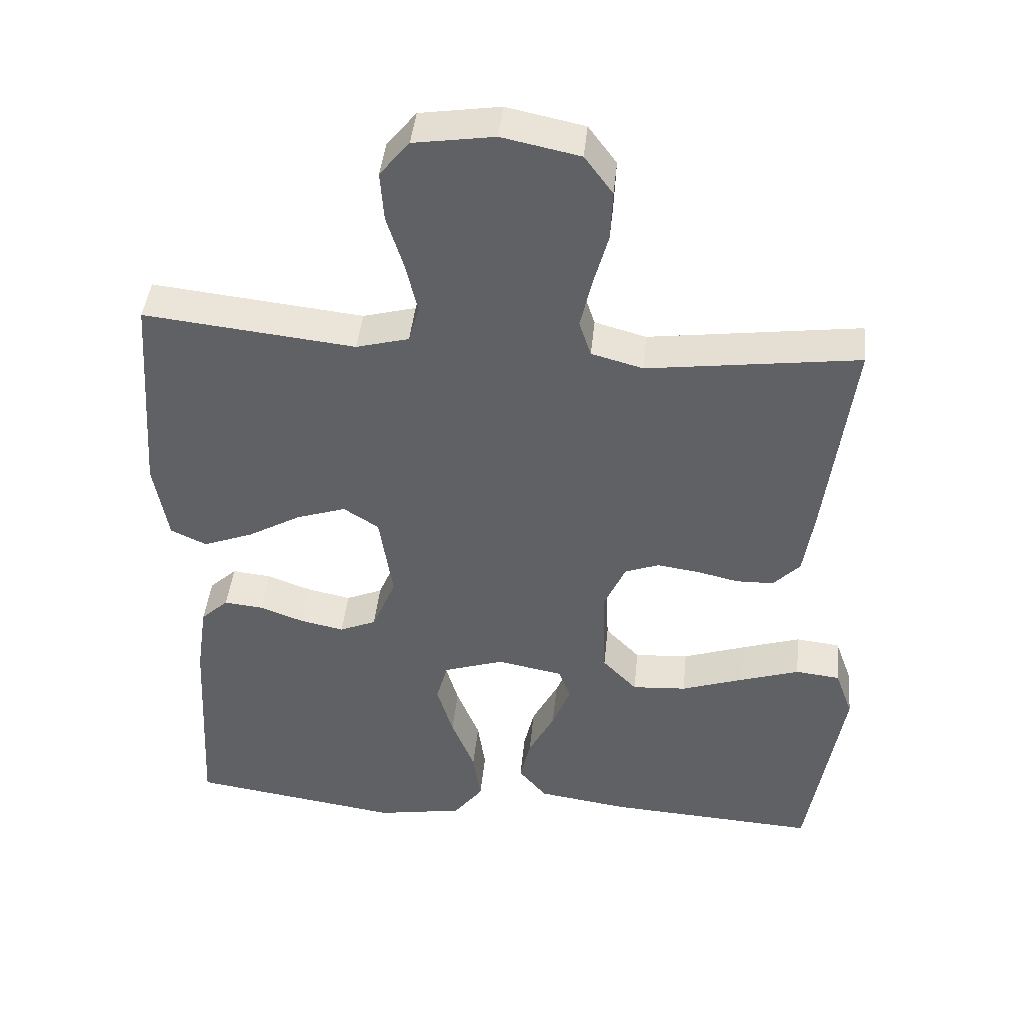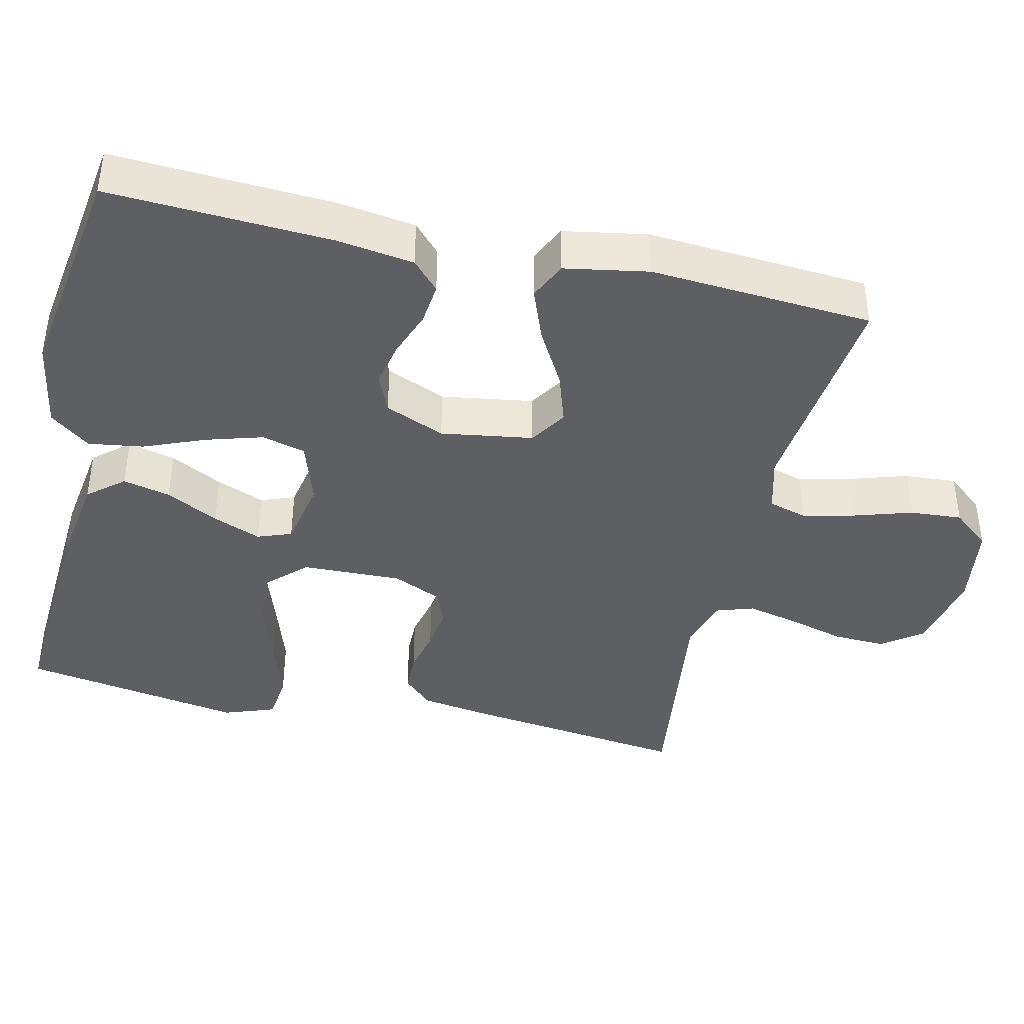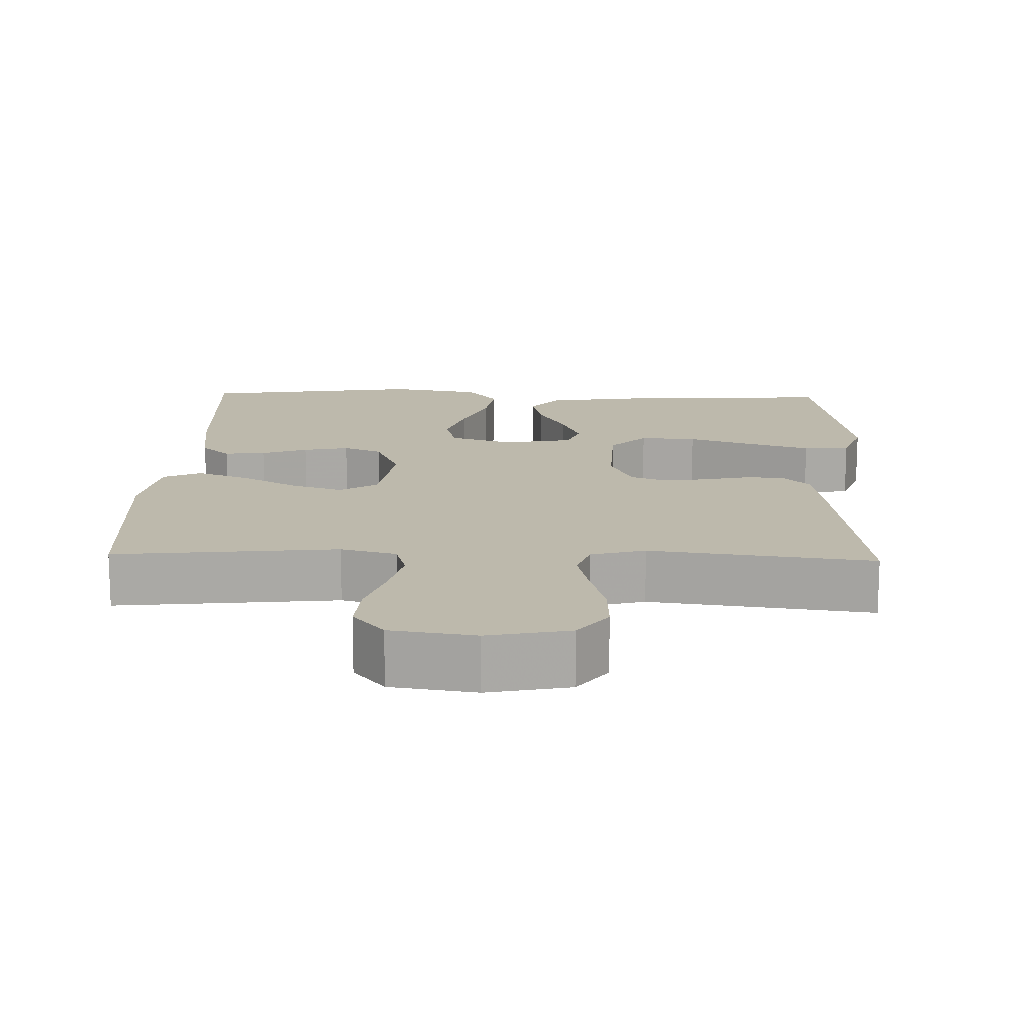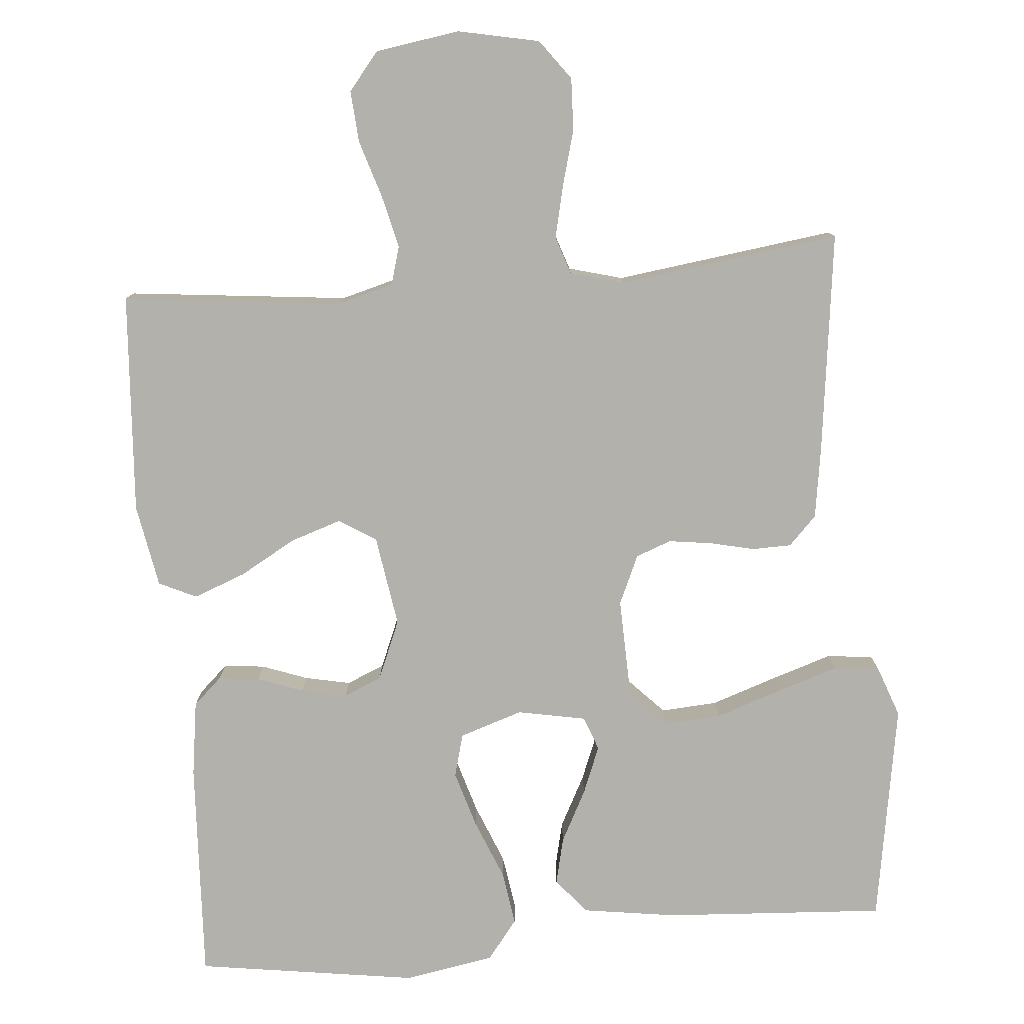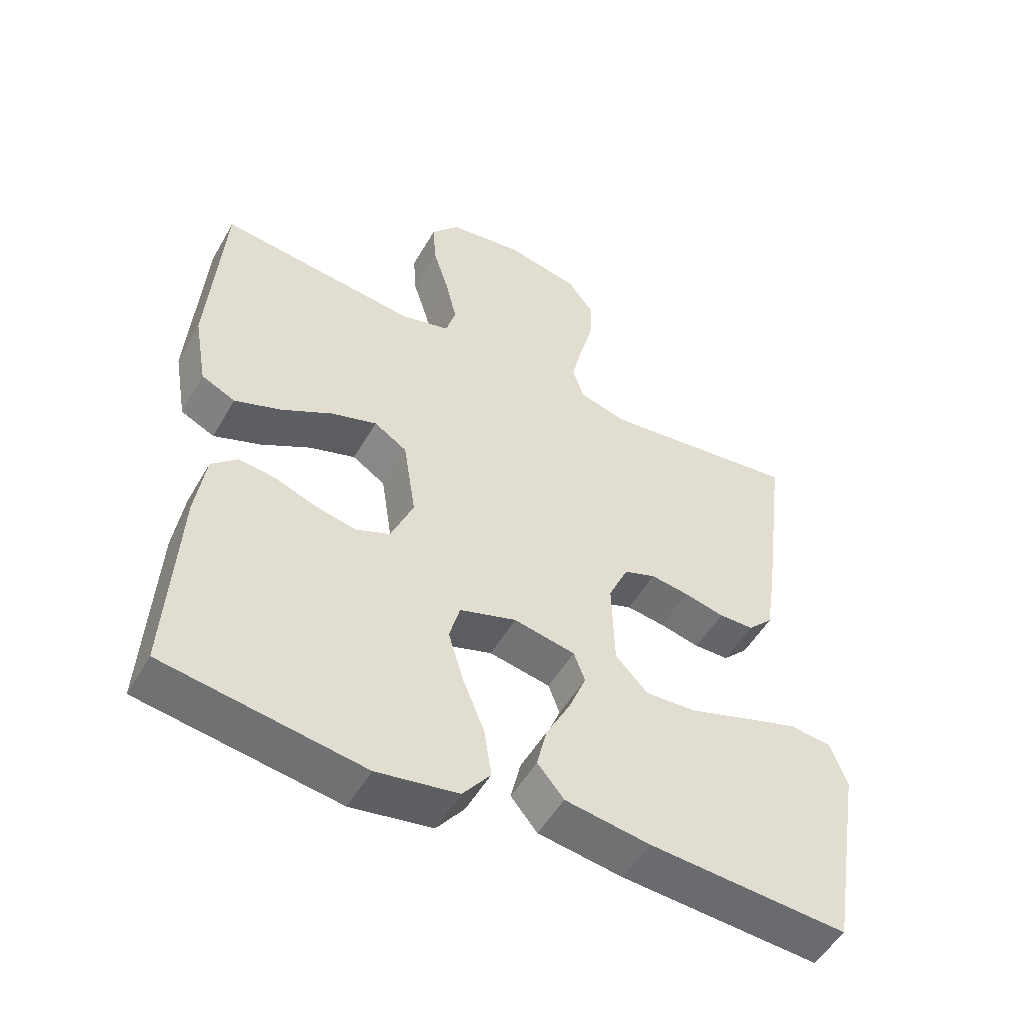
<metadata>
{"format":"obj","ext":"obj","renderer":"f3d","projection":"perspective","resolution":1024,"background":"white","views":[{"elev":43.0,"azim":5.7,"up":"+Z"},{"elev":-40.8,"azim":-102.9,"up":"+Y"},{"elev":15.0,"azim":1.8,"up":"+Y"},{"elev":-78.9,"azim":5.0,"up":"+Y"},{"elev":-52.0,"azim":-29.3,"up":"+Z"}]}
</metadata>
<code>
v -0.5 0.07 0.5
v -0.2 0.07 0.467
v -0.125 0.07 0.487
v -0.11 0.07 0.539
v -0.127 0.07 0.611
v -0.151 0.07 0.688
v -0.156 0.07 0.758
v -0.114 0.07 0.809
v 0 0.07 0.826
v 0.11 0.07 0.803
v 0.15 0.07 0.749
v 0.147 0.07 0.678
v 0.126 0.07 0.602
v 0.11 0.07 0.532
v 0.127 0.07 0.481
v 0.2 0.07 0.461
v 0.5 0.07 0.5
v 0.462 0.07 0.2
v 0.447 0.07 0.103
v 0.409 0.07 0.064
v 0.356 0.07 0.063
v 0.295 0.07 0.077
v 0.237 0.07 0.085
v 0.189 0.07 0.067
v 0.159 0.07 0
v 0.163 0.07 -0.135
v 0.212 0.07 -0.186
v 0.289 0.07 -0.181
v 0.378 0.07 -0.151
v 0.462 0.07 -0.124
v 0.525 0.07 -0.131
v 0.55 0.07 -0.2
v 0.5 0.07 -0.5
v 0.2 0.07 -0.481
v 0.072 0.07 -0.462
v 0.032 0.07 -0.414
v 0.047 0.07 -0.35
v 0.084 0.07 -0.279
v 0.11 0.07 -0.214
v 0.093 0.07 -0.168
v 0 0.07 -0.15
v -0.086 0.07 -0.178
v -0.102 0.07 -0.237
v -0.079 0.07 -0.314
v -0.046 0.07 -0.396
v -0.035 0.07 -0.47
v -0.077 0.07 -0.524
v -0.2 0.07 -0.545
v -0.5 0.07 -0.5
v -0.484 0.07 -0.2
v -0.469 0.07 -0.097
v -0.43 0.07 -0.061
v -0.374 0.07 -0.067
v -0.312 0.07 -0.09
v -0.25 0.07 -0.103
v -0.198 0.07 -0.081
v -0.164 0.07 0
v -0.183 0.07 0.124
v -0.233 0.07 0.156
v -0.303 0.07 0.133
v -0.379 0.07 0.09
v -0.45 0.07 0.063
v -0.501 0.07 0.087
v -0.521 0.07 0.2
v -0.5 0 0.5
v -0.2 0 0.467
v -0.125 0 0.487
v -0.11 0 0.539
v -0.127 0 0.611
v -0.151 0 0.688
v -0.156 0 0.758
v -0.114 0 0.809
v 0 0 0.826
v 0.11 0 0.803
v 0.15 0 0.749
v 0.147 0 0.678
v 0.126 0 0.602
v 0.11 0 0.532
v 0.127 0 0.481
v 0.2 0 0.461
v 0.5 0 0.5
v 0.462 0 0.2
v 0.447 0 0.103
v 0.409 0 0.064
v 0.356 0 0.063
v 0.295 0 0.077
v 0.237 0 0.085
v 0.189 0 0.067
v 0.159 0 0
v 0.163 0 -0.135
v 0.212 0 -0.186
v 0.289 0 -0.181
v 0.378 0 -0.151
v 0.462 0 -0.124
v 0.525 0 -0.131
v 0.55 0 -0.2
v 0.5 0 -0.5
v 0.2 0 -0.481
v 0.072 0 -0.462
v 0.032 0 -0.414
v 0.047 0 -0.35
v 0.084 0 -0.279
v 0.11 0 -0.214
v 0.093 0 -0.168
v 0 0 -0.15
v -0.086 0 -0.178
v -0.102 0 -0.237
v -0.079 0 -0.314
v -0.046 0 -0.396
v -0.035 0 -0.47
v -0.077 0 -0.524
v -0.2 0 -0.545
v -0.5 0 -0.5
v -0.484 0 -0.2
v -0.469 0 -0.097
v -0.43 0 -0.061
v -0.374 0 -0.067
v -0.312 0 -0.09
v -0.25 0 -0.103
v -0.198 0 -0.081
v -0.164 0 0
v -0.183 0 0.124
v -0.233 0 0.156
v -0.303 0 0.133
v -0.379 0 0.09
v -0.45 0 0.063
v -0.501 0 0.087
v -0.521 0 0.2
f 64 1 2
f 63 64 2
f 62 63 2
f 61 62 2
f 60 61 2
f 59 60 2 3
f 58 59 3
f 57 58 3 4
f 52 53 54
f 51 52 54
f 50 51 54
f 49 50 54
f 48 49 54
f 47 48 54
f 46 47 54
f 45 46 54
f 44 45 54
f 43 44 54 55
f 42 43 55 56
f 36 37 38
f 35 36 38
f 34 35 38
f 33 34 38
f 32 33 38
f 31 32 38
f 30 31 38
f 29 30 38
f 28 29 38
f 27 28 38 39
f 26 27 39 40
f 20 21 22
f 19 20 22
f 18 19 22
f 17 18 22
f 16 17 22
f 15 16 22 23
f 14 15 23 24
f 11 12 13
f 10 11 13
f 9 10 13
f 8 9 13
f 7 8 13
f 6 7 13
f 5 6 13
f 4 5 13 14
f 14 24 25
f 4 14 25
f 57 4 25
f 56 57 25
f 42 56 25
f 41 42 25
f 25 26 40 41
f 66 65 128
f 66 128 127
f 66 127 126
f 66 126 125
f 66 125 124
f 67 66 124 123
f 67 123 122
f 68 67 122 121
f 118 117 116
f 118 116 115
f 118 115 114
f 118 114 113
f 118 113 112
f 118 112 111
f 118 111 110
f 118 110 109
f 118 109 108
f 119 118 108 107
f 120 119 107 106
f 102 101 100
f 102 100 99
f 102 99 98
f 102 98 97
f 102 97 96
f 102 96 95
f 102 95 94
f 102 94 93
f 102 93 92
f 103 102 92 91
f 104 103 91 90
f 86 85 84
f 86 84 83
f 86 83 82
f 86 82 81
f 86 81 80
f 87 86 80 79
f 88 87 79 78
f 77 76 75
f 77 75 74
f 77 74 73
f 77 73 72
f 77 72 71
f 77 71 70
f 77 70 69
f 78 77 69 68
f 89 88 78
f 89 78 68
f 89 68 121
f 89 121 120
f 89 120 106
f 89 106 105
f 105 104 90 89
f 1 65 66 2
f 2 66 67 3
f 3 67 68 4
f 4 68 69 5
f 5 69 70 6
f 6 70 71 7
f 7 71 72 8
f 8 72 73 9
f 9 73 74 10
f 10 74 75 11
f 11 75 76 12
f 12 76 77 13
f 13 77 78 14
f 14 78 79 15
f 15 79 80 16
f 16 80 81 17
f 17 81 82 18
f 18 82 83 19
f 19 83 84 20
f 20 84 85 21
f 21 85 86 22
f 22 86 87 23
f 23 87 88 24
f 24 88 89 25
f 25 89 90 26
f 26 90 91 27
f 27 91 92 28
f 28 92 93 29
f 29 93 94 30
f 30 94 95 31
f 31 95 96 32
f 32 96 97 33
f 33 97 98 34
f 34 98 99 35
f 35 99 100 36
f 36 100 101 37
f 37 101 102 38
f 38 102 103 39
f 39 103 104 40
f 40 104 105 41
f 41 105 106 42
f 42 106 107 43
f 43 107 108 44
f 44 108 109 45
f 45 109 110 46
f 46 110 111 47
f 47 111 112 48
f 48 112 113 49
f 49 113 114 50
f 50 114 115 51
f 51 115 116 52
f 52 116 117 53
f 53 117 118 54
f 54 118 119 55
f 55 119 120 56
f 56 120 121 57
f 57 121 122 58
f 58 122 123 59
f 59 123 124 60
f 60 124 125 61
f 61 125 126 62
f 62 126 127 63
f 63 127 128 64
f 64 128 65 1

</code>
